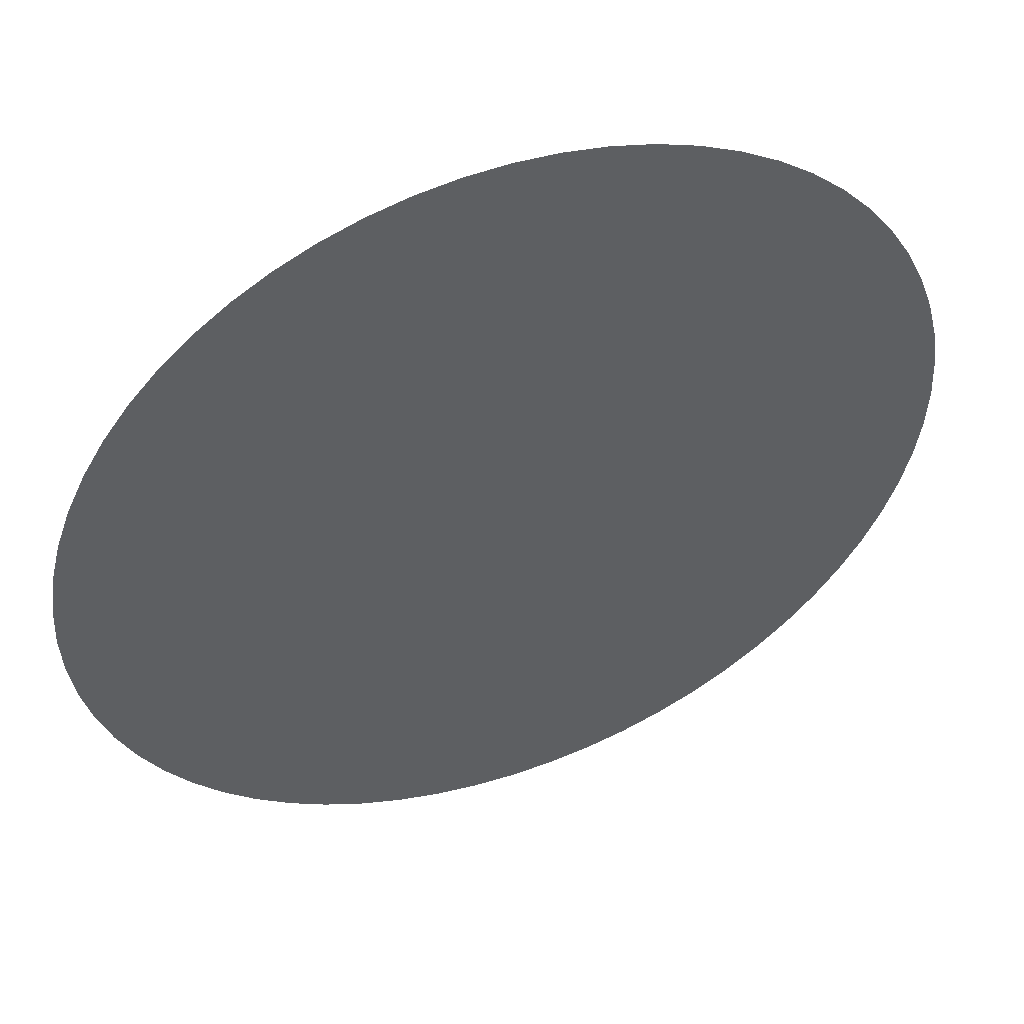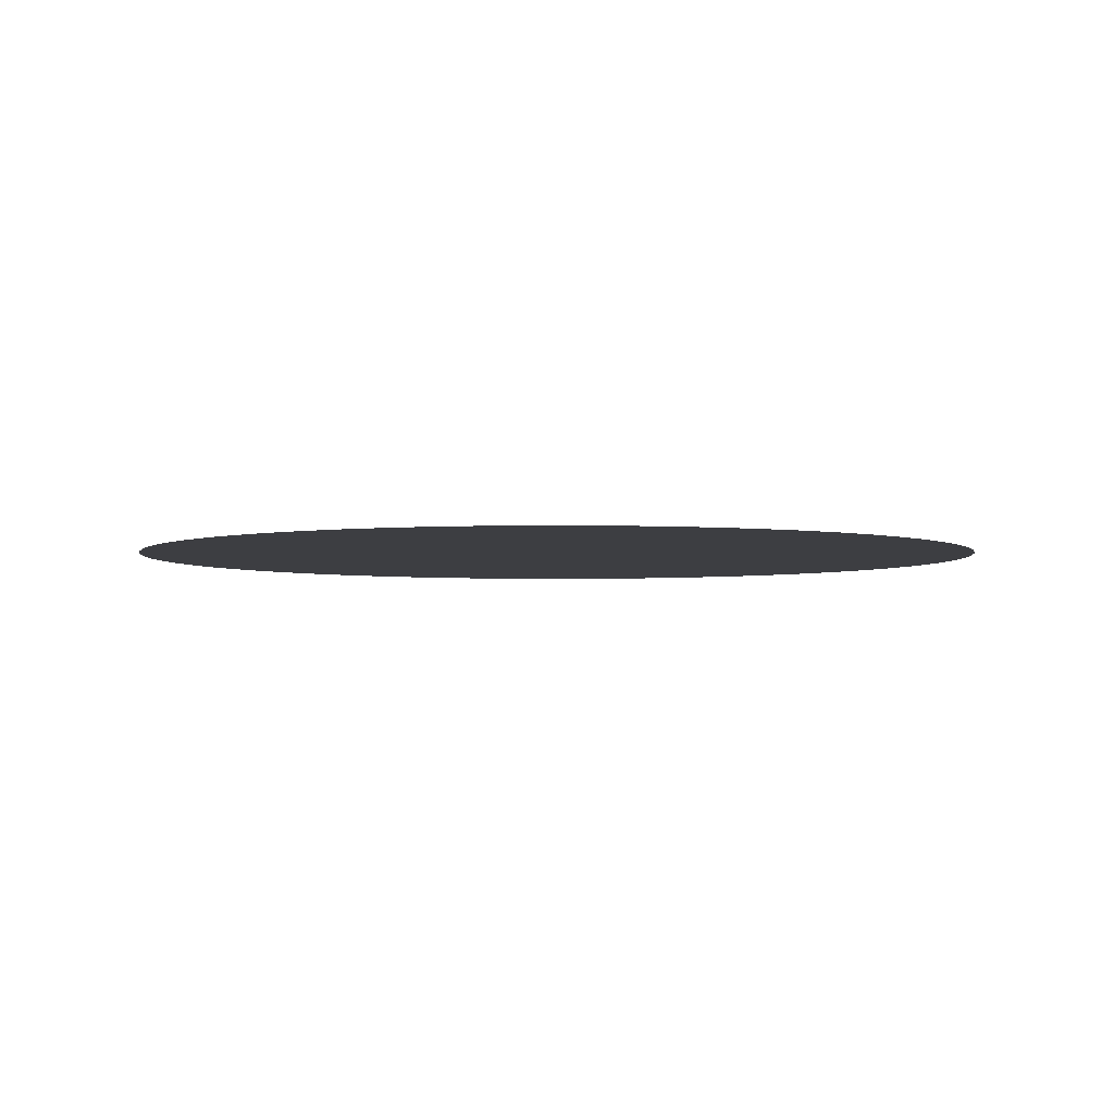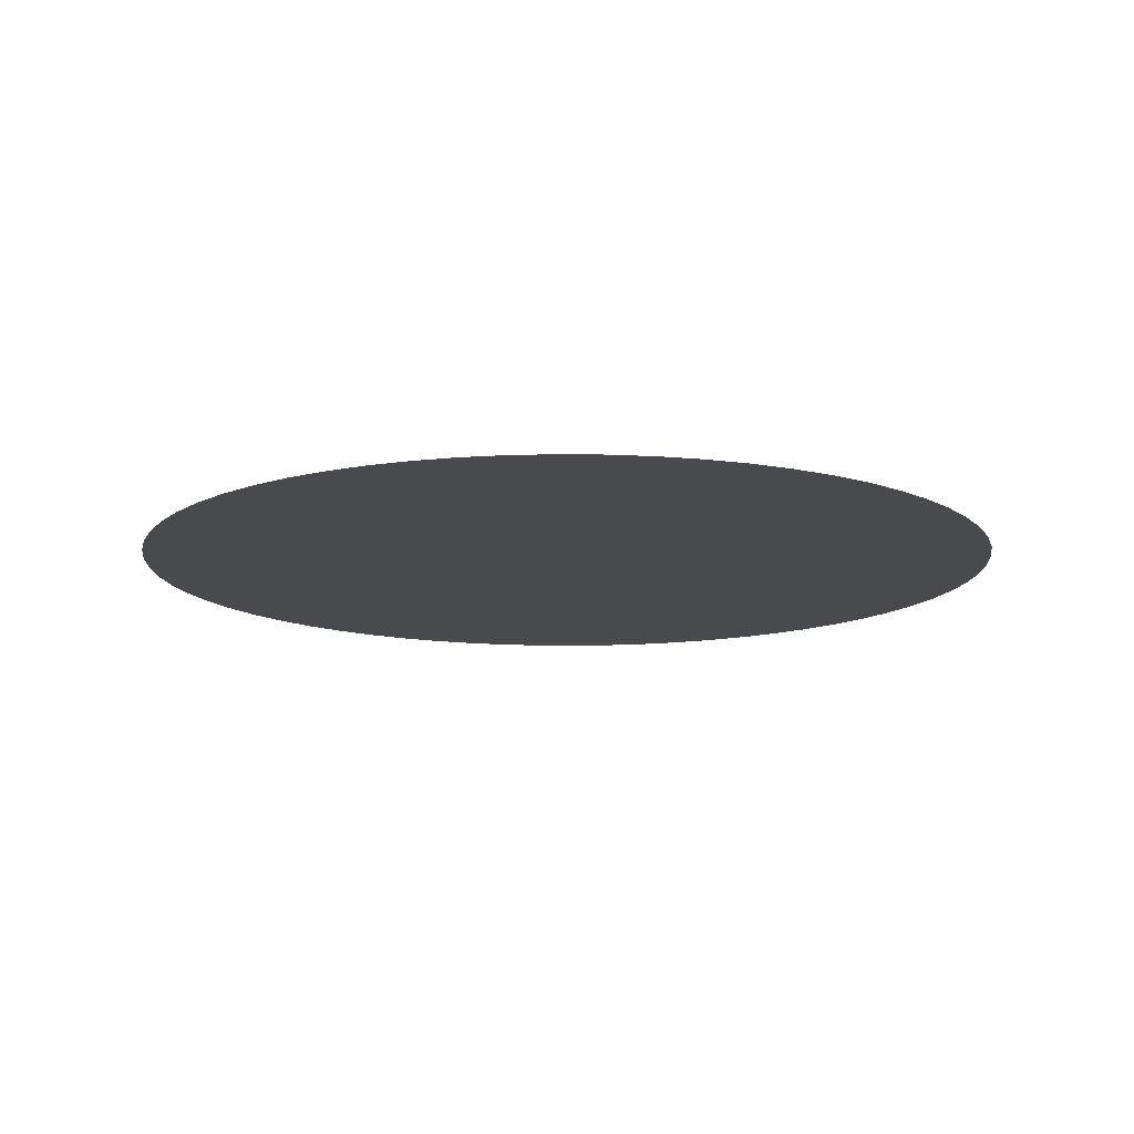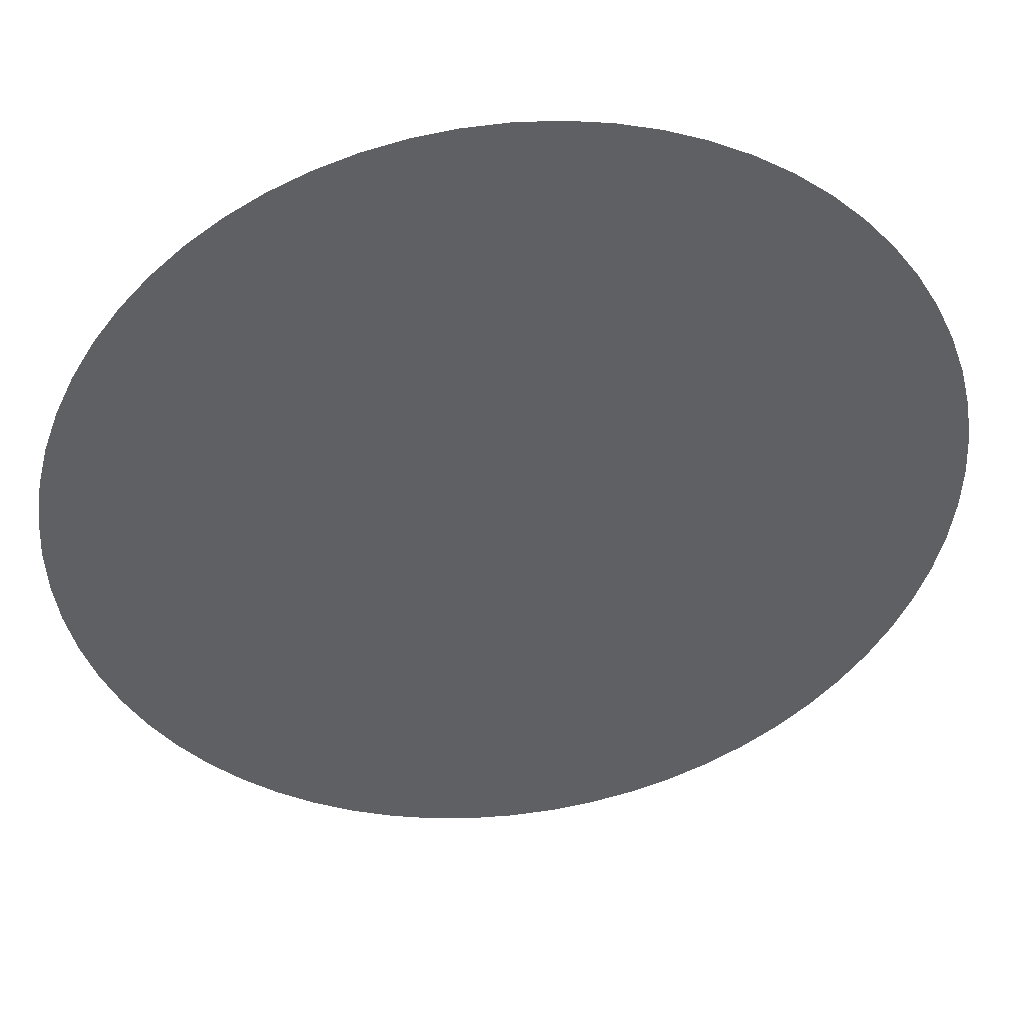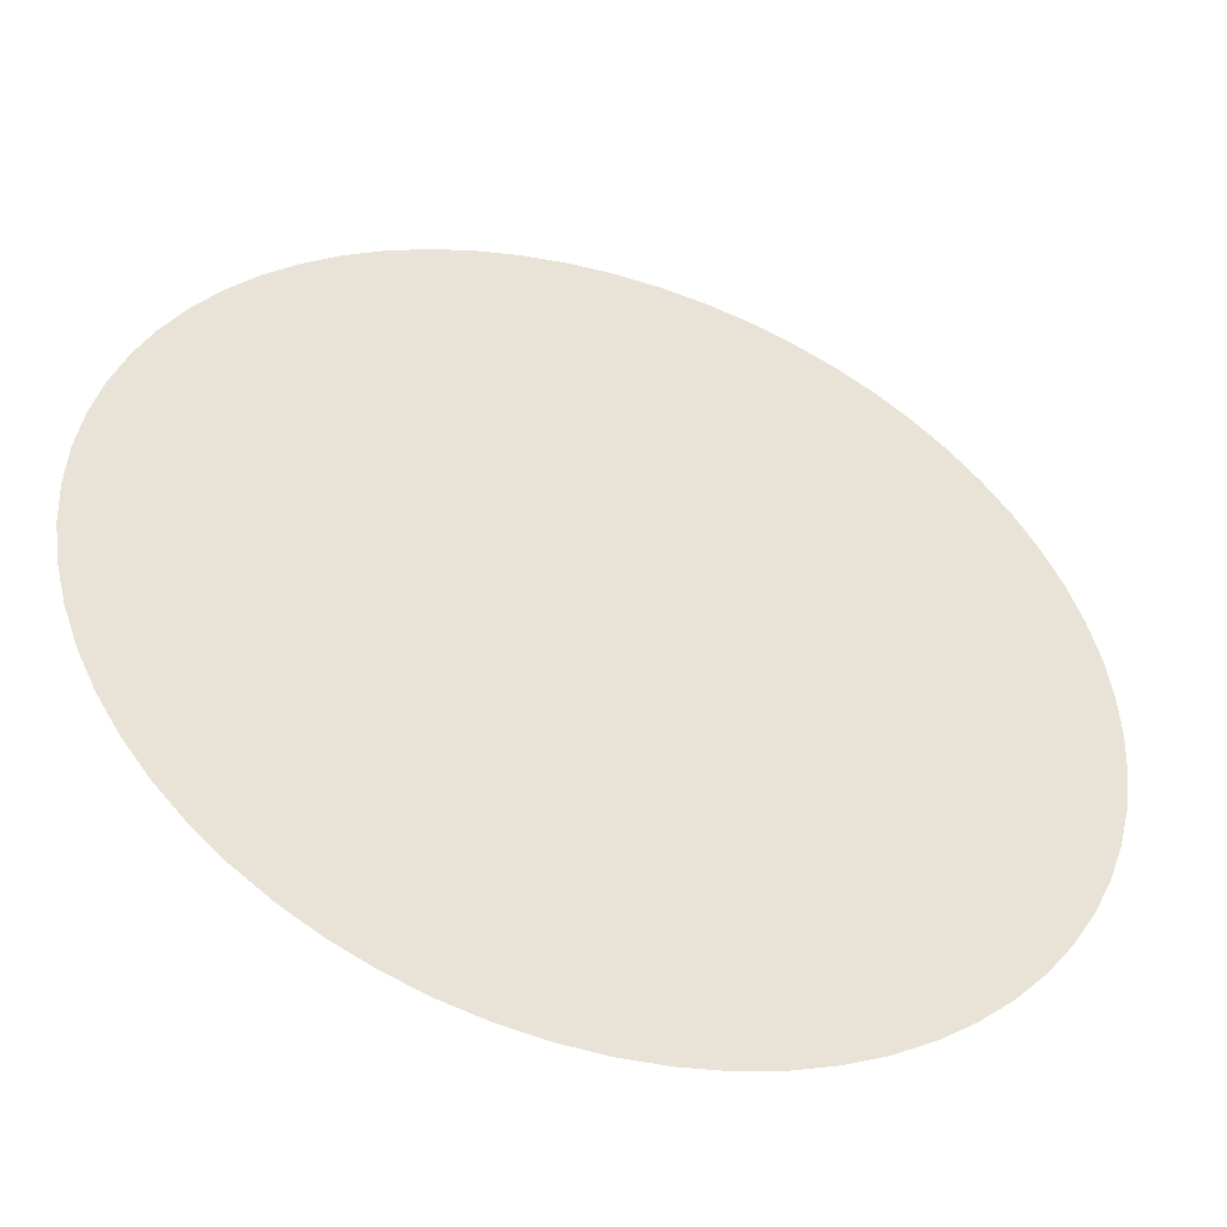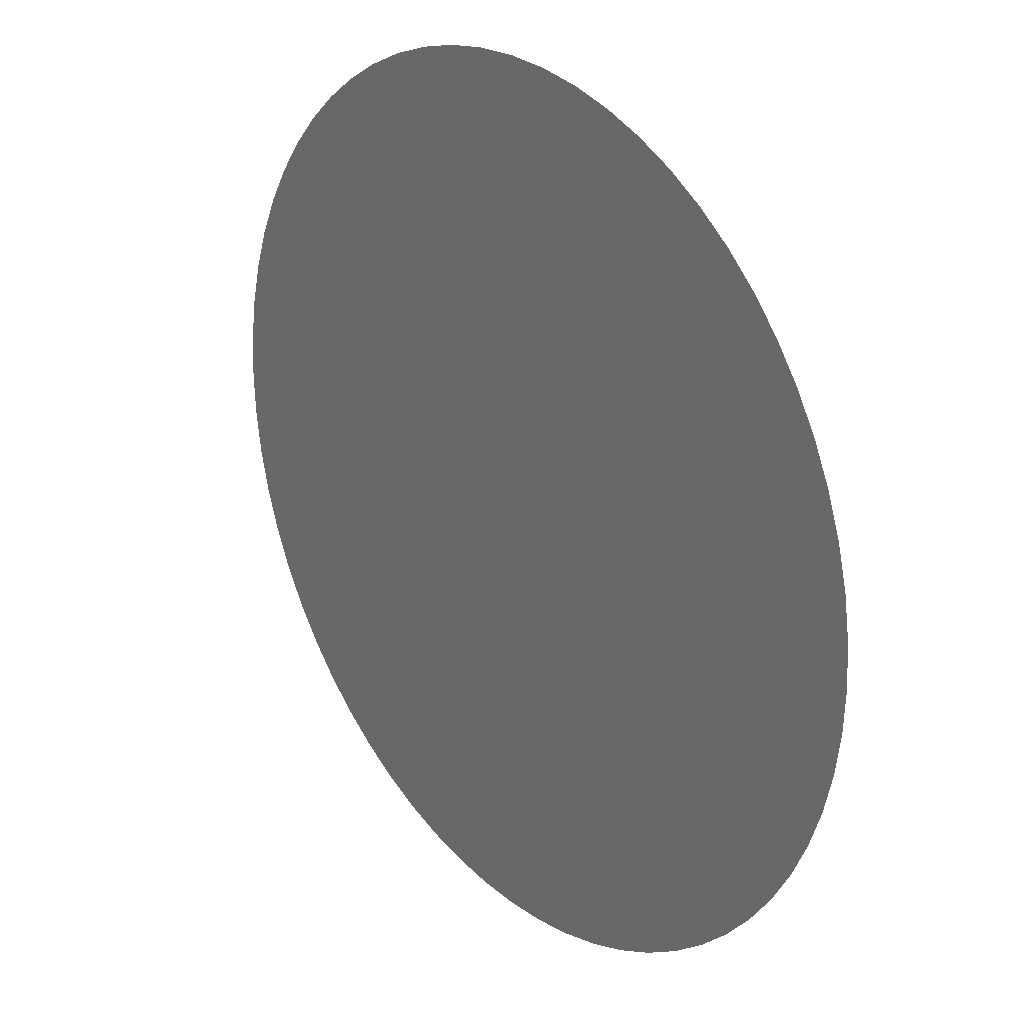
<metadata>
{"format":"obj","ext":"obj","renderer":"f3d","projection":"perspective","resolution":1024,"background":"white","views":[{"elev":49.9,"azim":-20.4,"up":"+Z"},{"elev":-3.6,"azim":26.0,"up":"+Y"},{"elev":-12.8,"azim":-173.3,"up":"+Y"},{"elev":42.9,"azim":172.5,"up":"+Z"},{"elev":-46.4,"azim":161.9,"up":"+Z"},{"elev":25.3,"azim":51.2,"up":"+Z"}]}
</metadata>
<code>
o drumsetV4_DrumTop001_Cylinder.031
v 1.78 1.913 0.8722
v 1.71 1.913 0.8618
v 1.848 1.913 0.8893
v 1.914 1.913 0.9131
v 1.639 1.913 1.577
v 1.569 1.913 0.8618
v 1.431 1.913 0.8893
v 1.3 1.913 0.9432
v 1.183 1.913 1.022
v 1.083 1.913 1.121
v 1.005 1.913 1.238
v 0.9512 1.913 1.369
v 0.9237 1.913 1.507
v 0.9237 1.913 1.648
v 0.9512 1.913 1.786
v 1.005 1.913 1.916
v 1.083 1.913 2.033
v 1.183 1.913 2.133
v 1.3 1.913 2.211
v 1.431 1.913 2.265
v 1.569 1.913 2.293
v 1.71 1.913 2.293
v 1.848 1.913 2.265
v 1.978 1.913 2.211
v 2.095 1.913 2.133
v 2.195 1.913 2.033
v 2.273 1.913 1.916
v 2.327 1.913 1.786
v 2.355 1.913 1.648
v 2.355 1.913 1.507
v 2.327 1.913 1.369
v 2.273 1.913 1.238
v 2.195 1.913 1.121
v 2.095 1.913 1.022
v 1.978 1.913 0.9432
v 2.039 1.913 0.9795
v 2.148 1.913 1.069
v 2.237 1.913 1.178
v 2.304 1.913 1.302
v 2.344 1.913 1.437
v 2.358 1.913 1.577
v 2.344 1.913 1.718
v 2.304 1.913 1.852
v 2.237 1.913 1.977
v 2.148 1.913 2.086
v 2.039 1.913 2.175
v 1.914 1.913 2.242
v 1.78 1.913 2.283
v 1.639 1.913 2.296
v 1.499 1.913 2.283
v 1.364 1.913 2.242
v 1.24 1.913 2.175
v 1.131 1.913 2.086
v 1.041 1.913 1.977
v 0.975 1.913 1.852
v 0.934 1.913 1.718
v 0.9202 1.913 1.577
v 0.934 1.913 1.437
v 0.975 1.913 1.302
v 1.041 1.913 1.178
v 1.131 1.913 1.069
v 1.24 1.913 0.9795
v 1.364 1.913 0.9131
v 1.499 1.913 0.8722
v 1.639 1.913 0.8583
f 1 2 5 3
f 4 3 5 35
f 65 6 5 2
f 64 7 5 6
f 63 8 5 7
f 62 9 5 8
f 61 10 5 9
f 60 11 5 10
f 59 12 5 11
f 58 13 5 12
f 57 14 5 13
f 56 15 5 14
f 55 16 5 15
f 54 17 5 16
f 53 18 5 17
f 52 19 5 18
f 51 20 5 19
f 50 21 5 20
f 49 22 5 21
f 48 23 5 22
f 47 24 5 23
f 46 25 5 24
f 45 26 5 25
f 44 27 5 26
f 43 28 5 27
f 42 29 5 28
f 41 30 5 29
f 40 31 5 30
f 39 32 5 31
f 38 33 5 32
f 37 34 5 33
f 36 35 5 34

</code>
